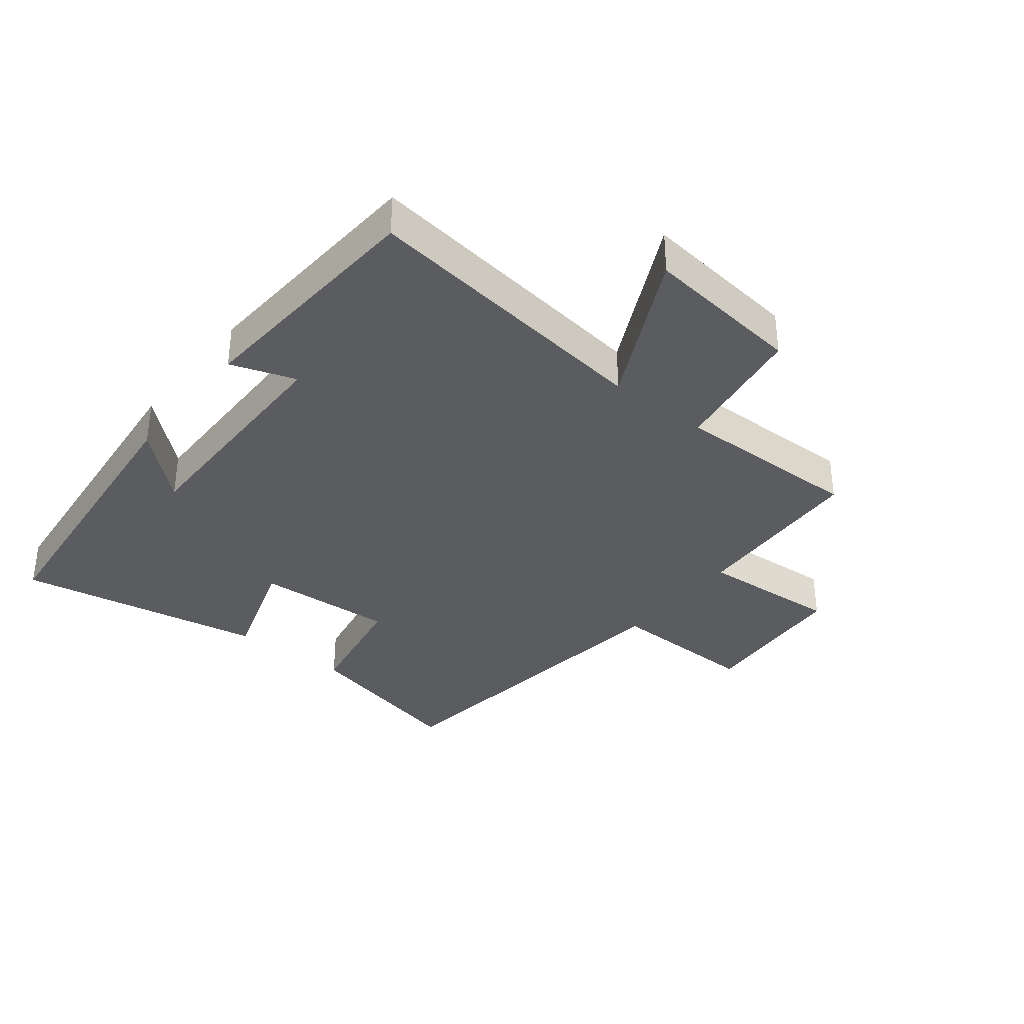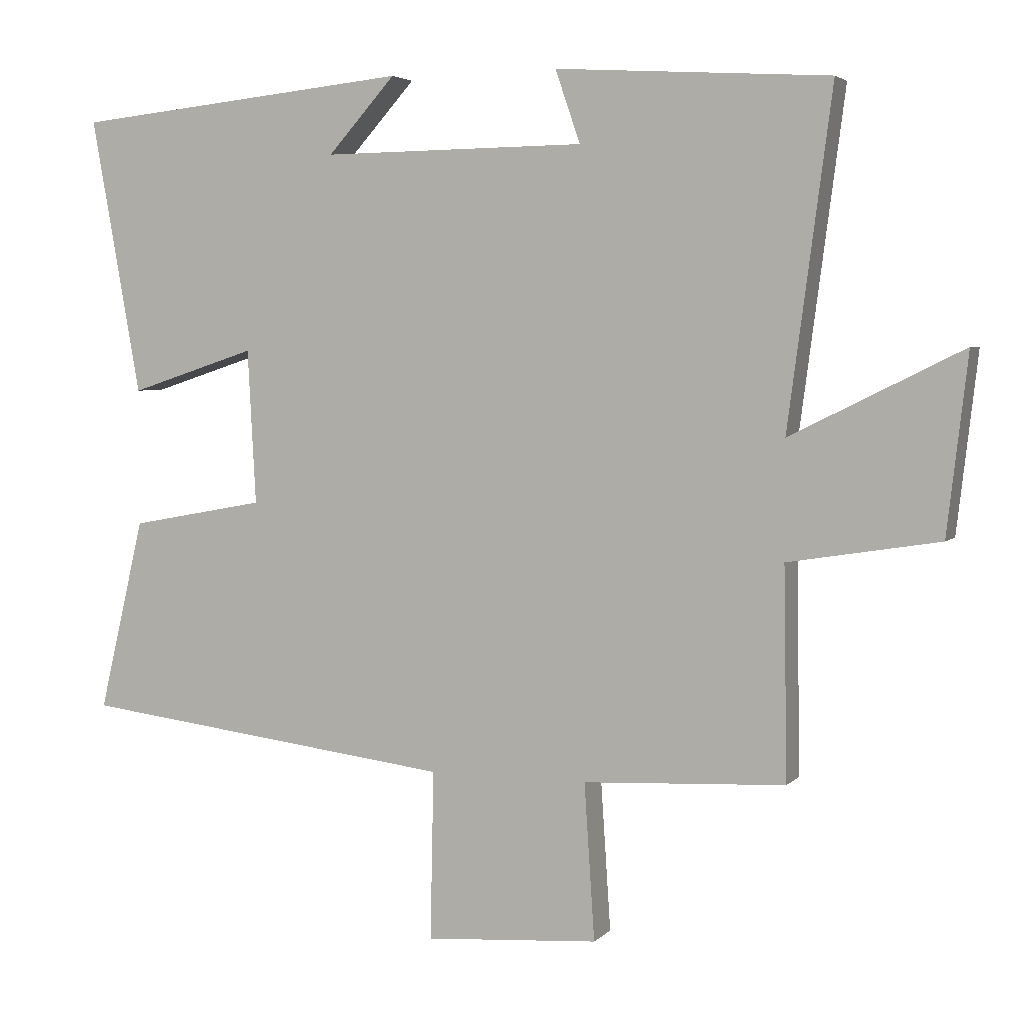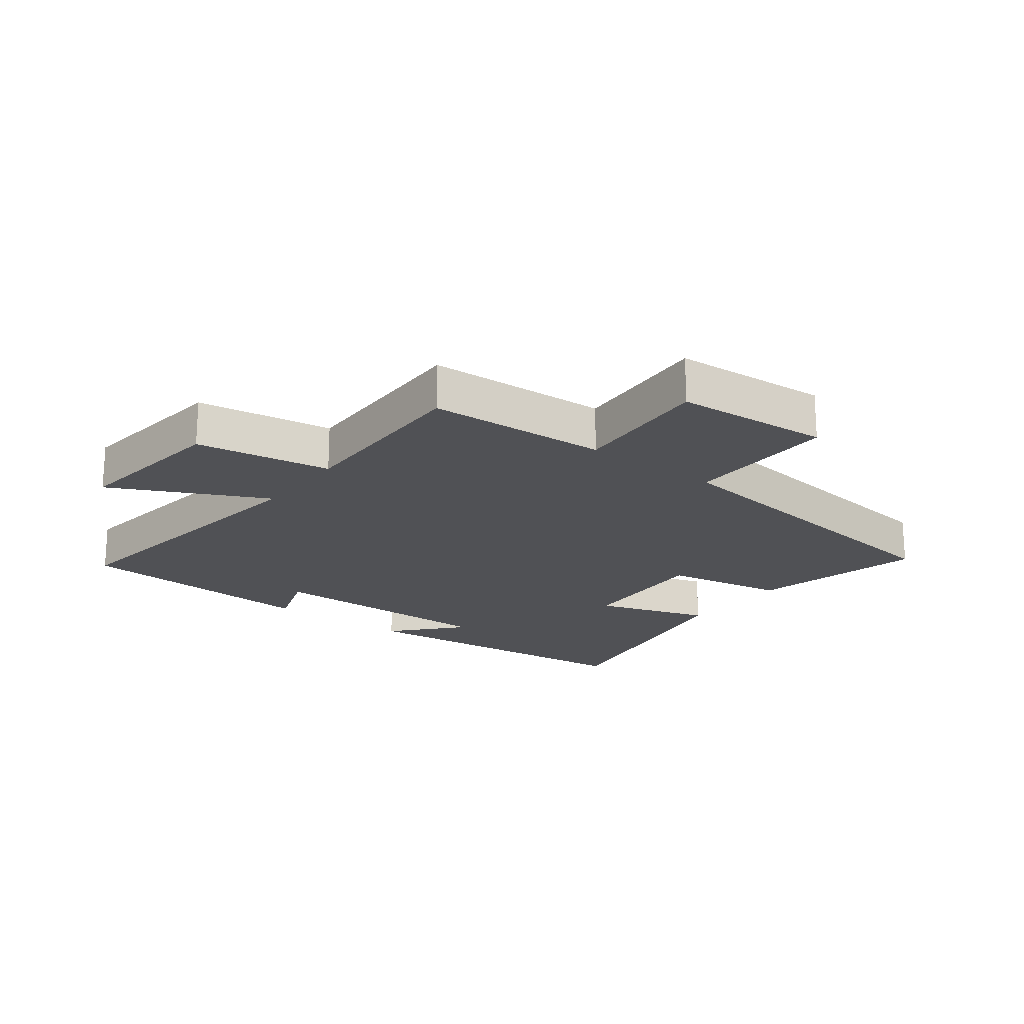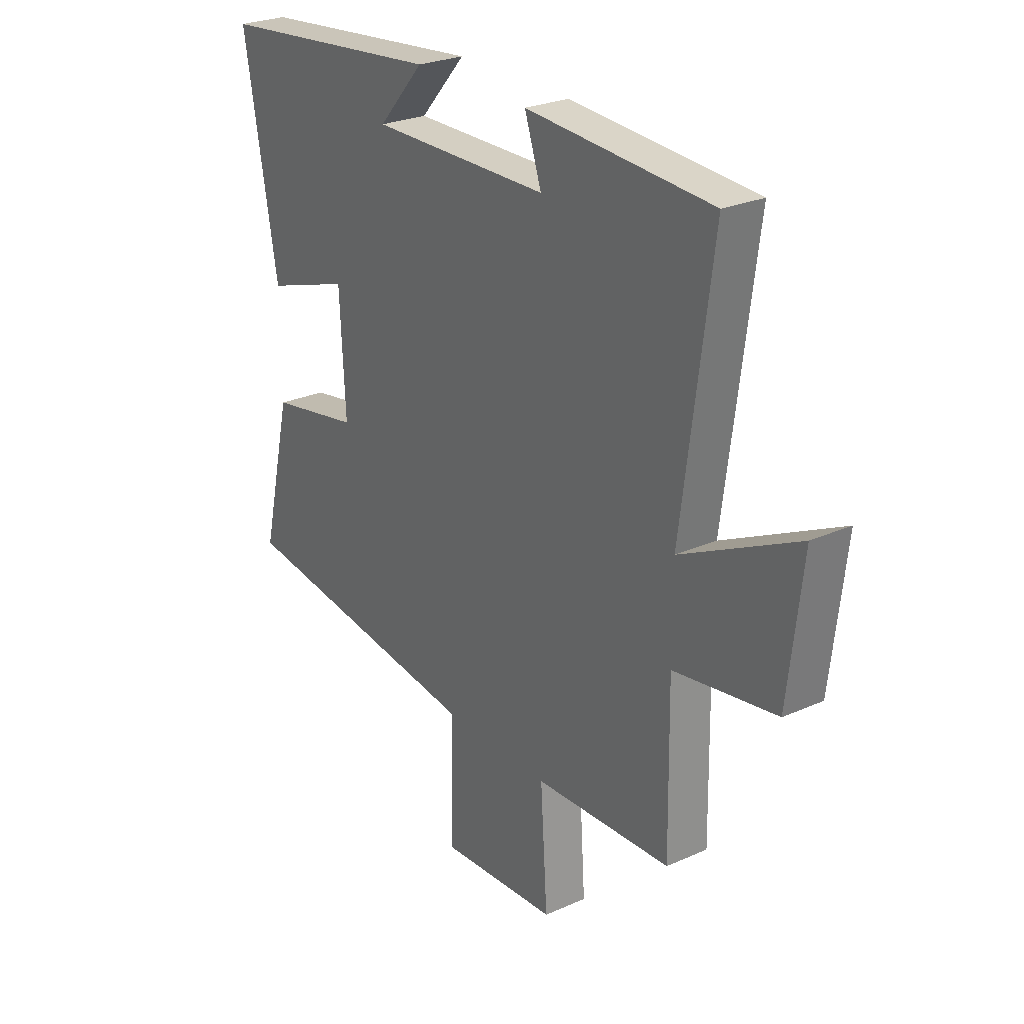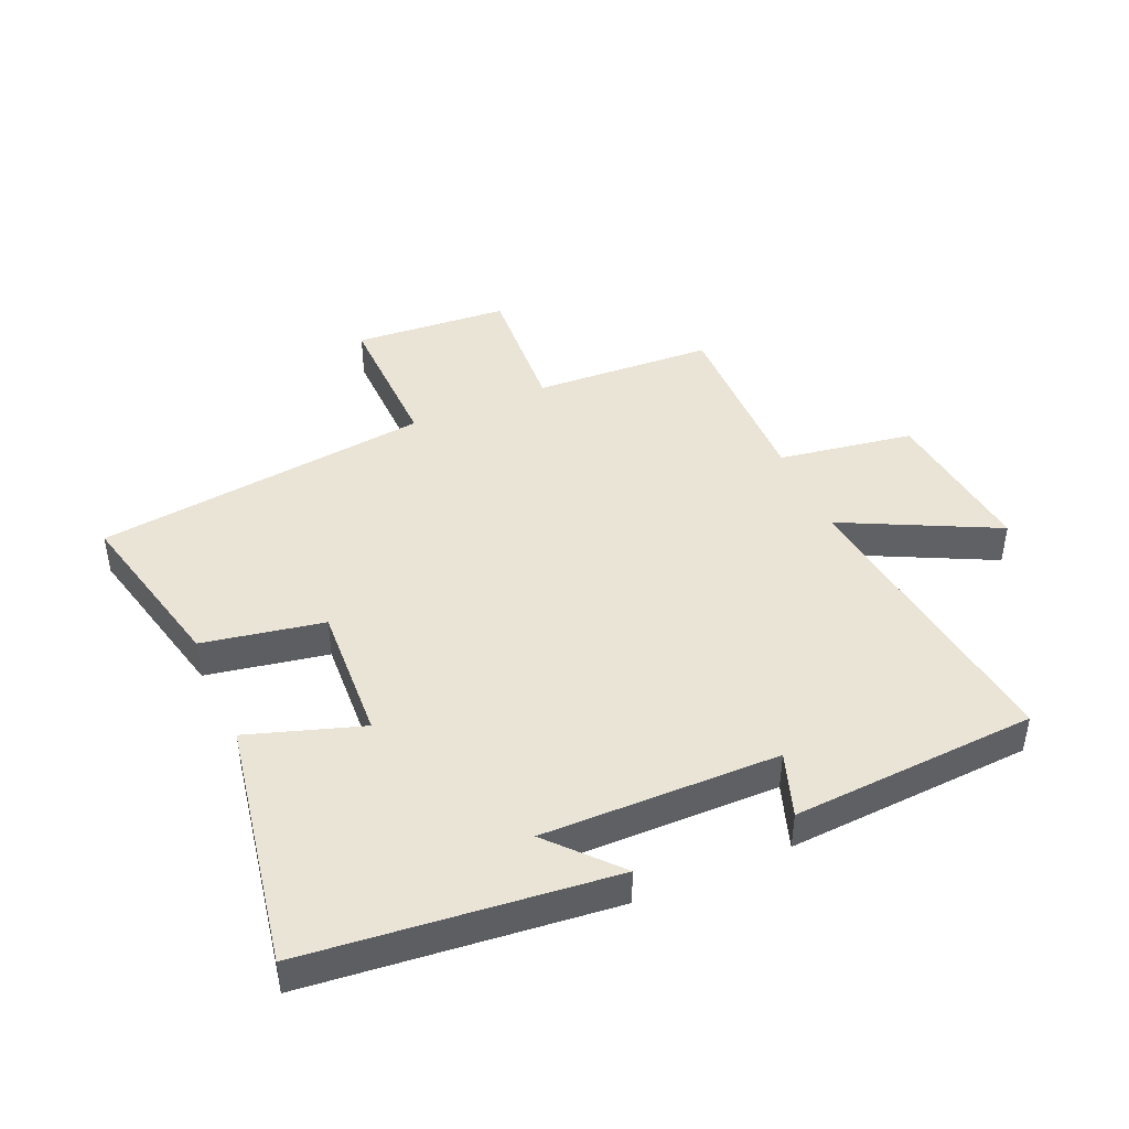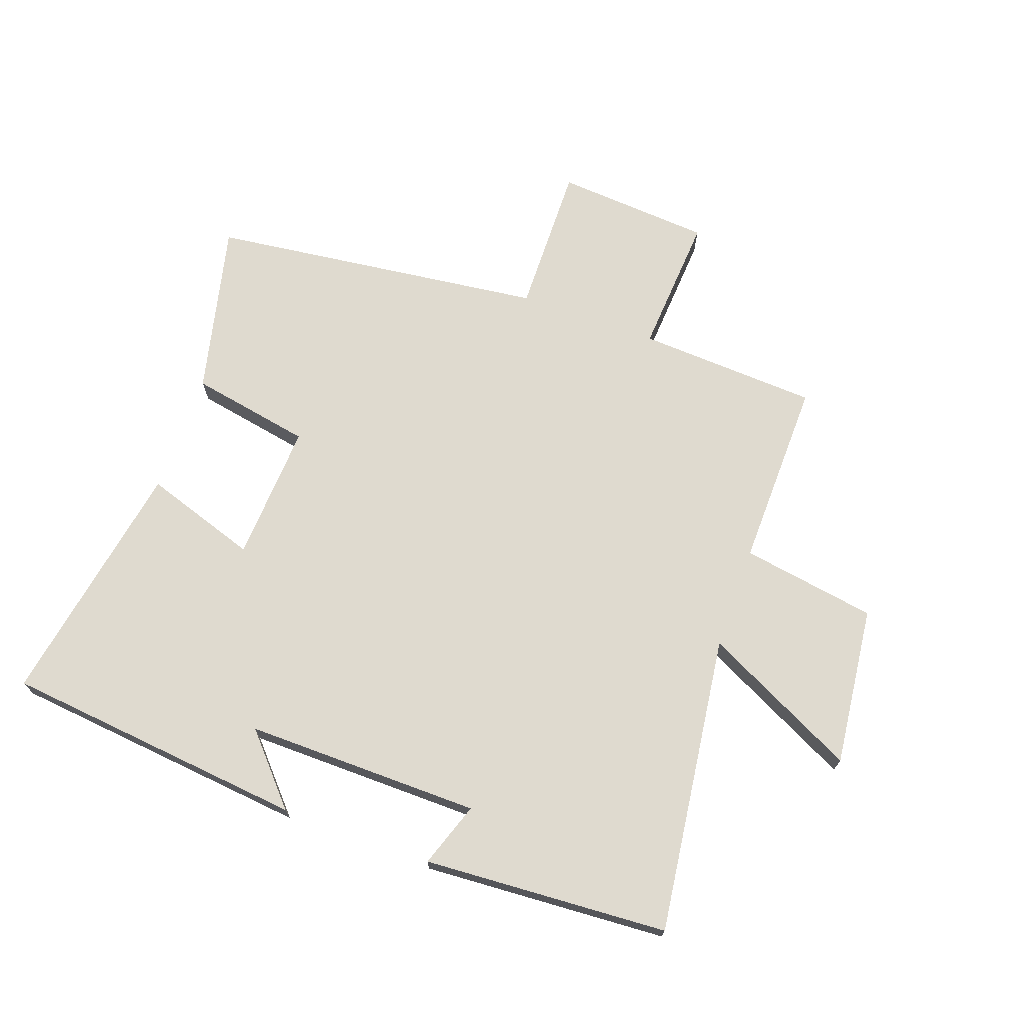
<metadata>
{"format":"obj","ext":"obj","renderer":"f3d","projection":"perspective","resolution":1024,"background":"white","views":[{"elev":-35.0,"azim":51.6,"up":"+Y"},{"elev":3.9,"azim":21.2,"up":"+Z"},{"elev":-20.2,"azim":142.7,"up":"+Y"},{"elev":26.1,"azim":54.8,"up":"+Z"},{"elev":43.8,"azim":-23.5,"up":"+Y"},{"elev":70.8,"azim":19.8,"up":"+Y"}]}
</metadata>
<code>
v -0.572 0.07 0.45
v -0.081 0.07 0.5
v -0.179 0.07 0.391
v 0.203 0.07 0.395
v 0.167 0.07 0.5
v 0.564 0.07 0.475
v 0.5 0.07 -0.009
v 0.749 0.07 0.114
v 0.719 0.07 -0.144
v 0.5 0.07 -0.179
v 0.505 0.07 -0.485
v 0.212 0.07 -0.5
v 0.227 0.07 -0.727
v -0.025 0.07 -0.745
v -0.02 0.07 -0.5
v -0.566 0.07 -0.432
v -0.5 0.07 -0.152
v -0.304 0.07 -0.116
v -0.316 0.07 0.108
v -0.5 0.07 0.048
v -0.572 0 0.45
v -0.081 0 0.5
v -0.179 0 0.391
v 0.203 0 0.395
v 0.167 0 0.5
v 0.564 0 0.475
v 0.5 0 -0.009
v 0.749 0 0.114
v 0.719 0 -0.144
v 0.5 0 -0.179
v 0.505 0 -0.485
v 0.212 0 -0.5
v 0.227 0 -0.727
v -0.025 0 -0.745
v -0.02 0 -0.5
v -0.566 0 -0.432
v -0.5 0 -0.152
v -0.304 0 -0.116
v -0.316 0 0.108
v -0.5 0 0.048
f 19 20 1
f 15 16 17 18
f 15 18 19
f 12 13 14 15
f 12 15 19
f 11 12 19
f 10 11 19
f 7 8 9 10
f 7 10 19 1
f 4 5 6 7
f 3 4 7
f 1 2 3
f 1 3 7
f 21 40 39
f 38 37 36 35
f 39 38 35
f 35 34 33 32
f 39 35 32
f 39 32 31
f 39 31 30
f 30 29 28 27
f 21 39 30 27
f 27 26 25 24
f 27 24 23
f 23 22 21
f 27 23 21
f 1 21 22 2
f 2 22 23 3
f 3 23 24 4
f 4 24 25 5
f 5 25 26 6
f 6 26 27 7
f 7 27 28 8
f 8 28 29 9
f 9 29 30 10
f 10 30 31 11
f 11 31 32 12
f 12 32 33 13
f 13 33 34 14
f 14 34 35 15
f 15 35 36 16
f 16 36 37 17
f 17 37 38 18
f 18 38 39 19
f 19 39 40 20
f 20 40 21 1

</code>
